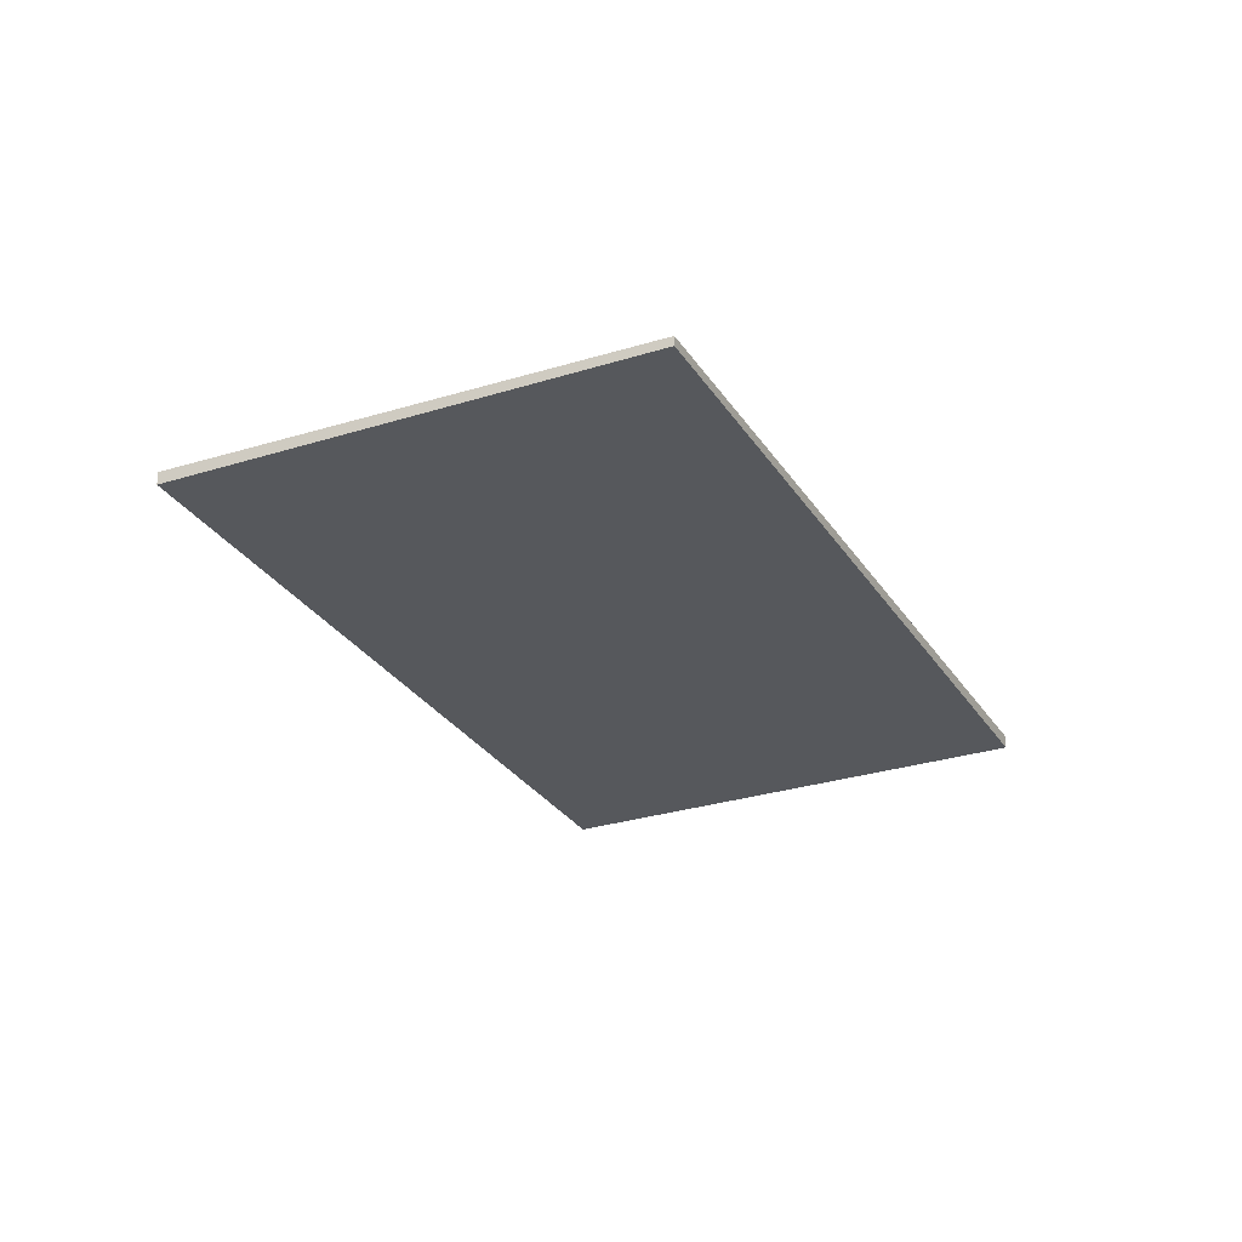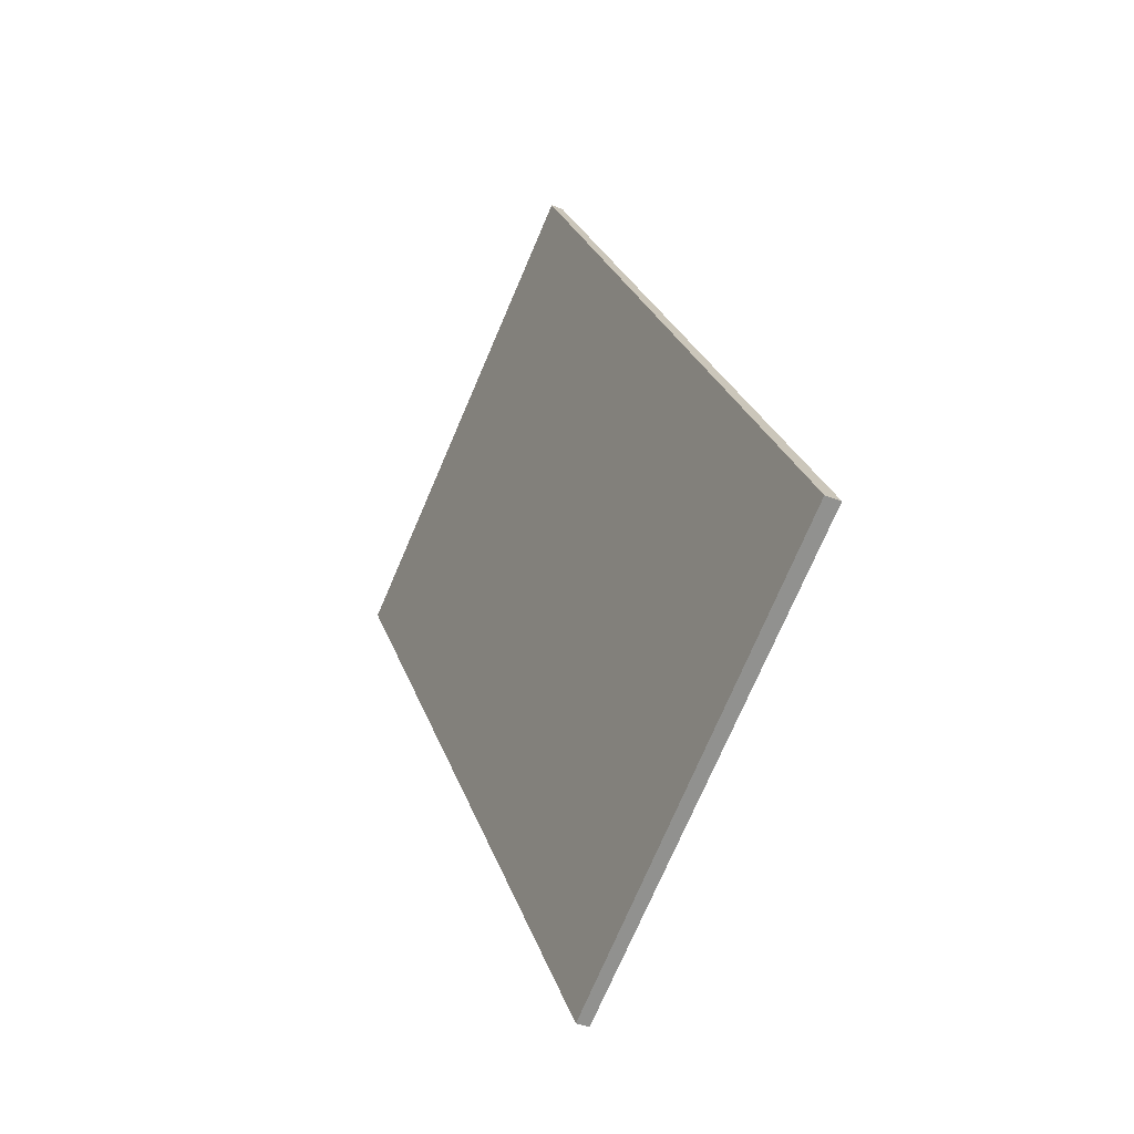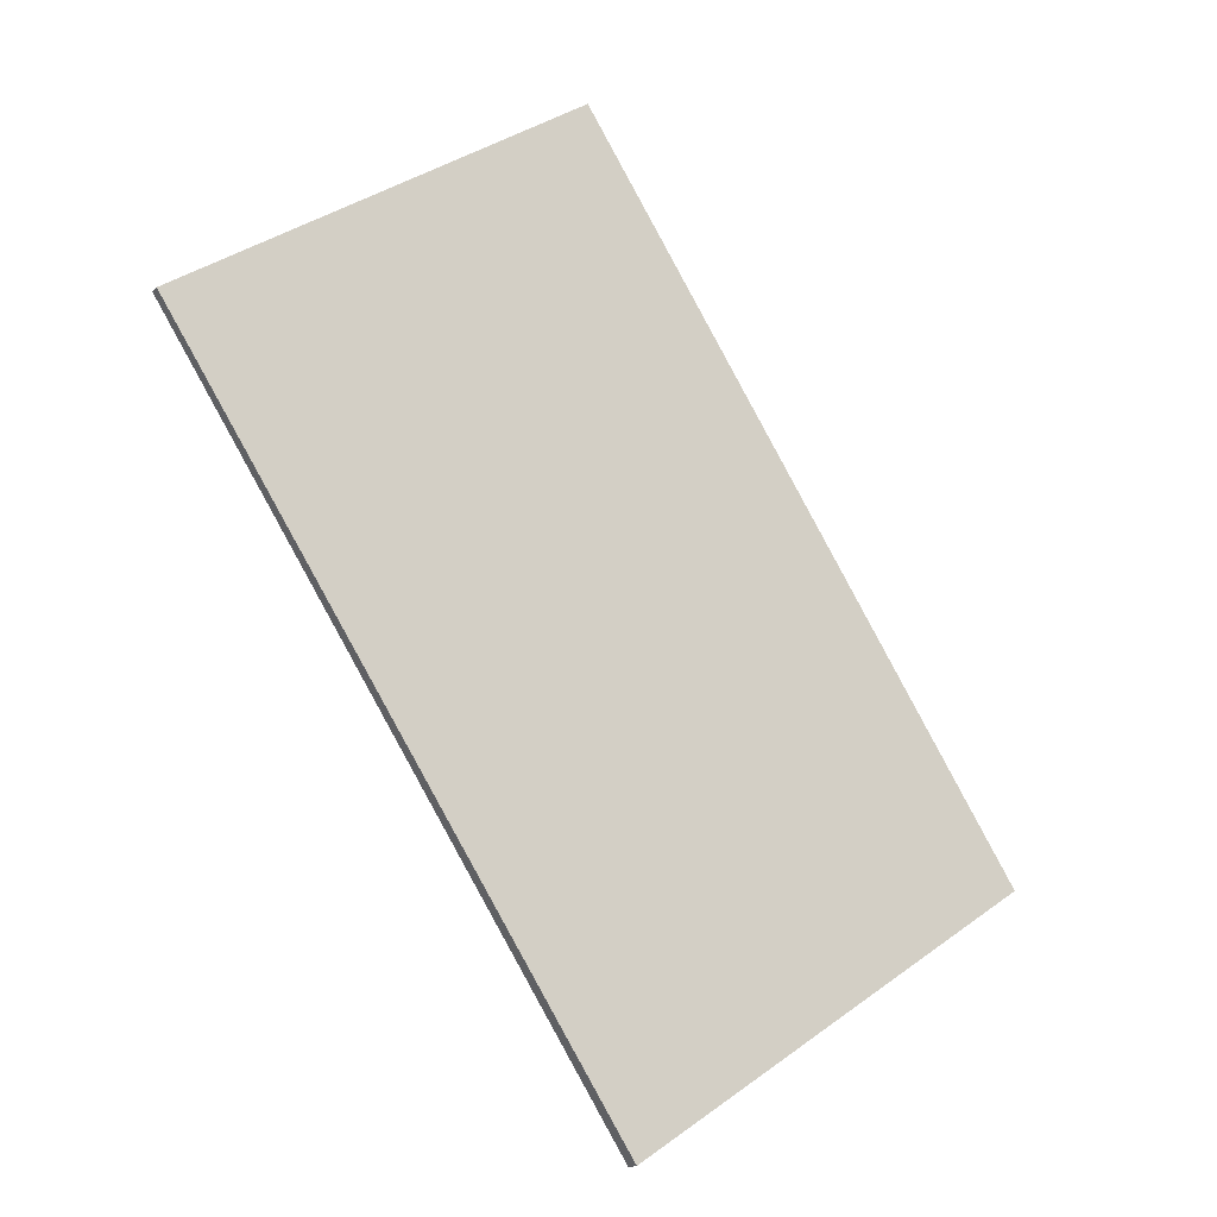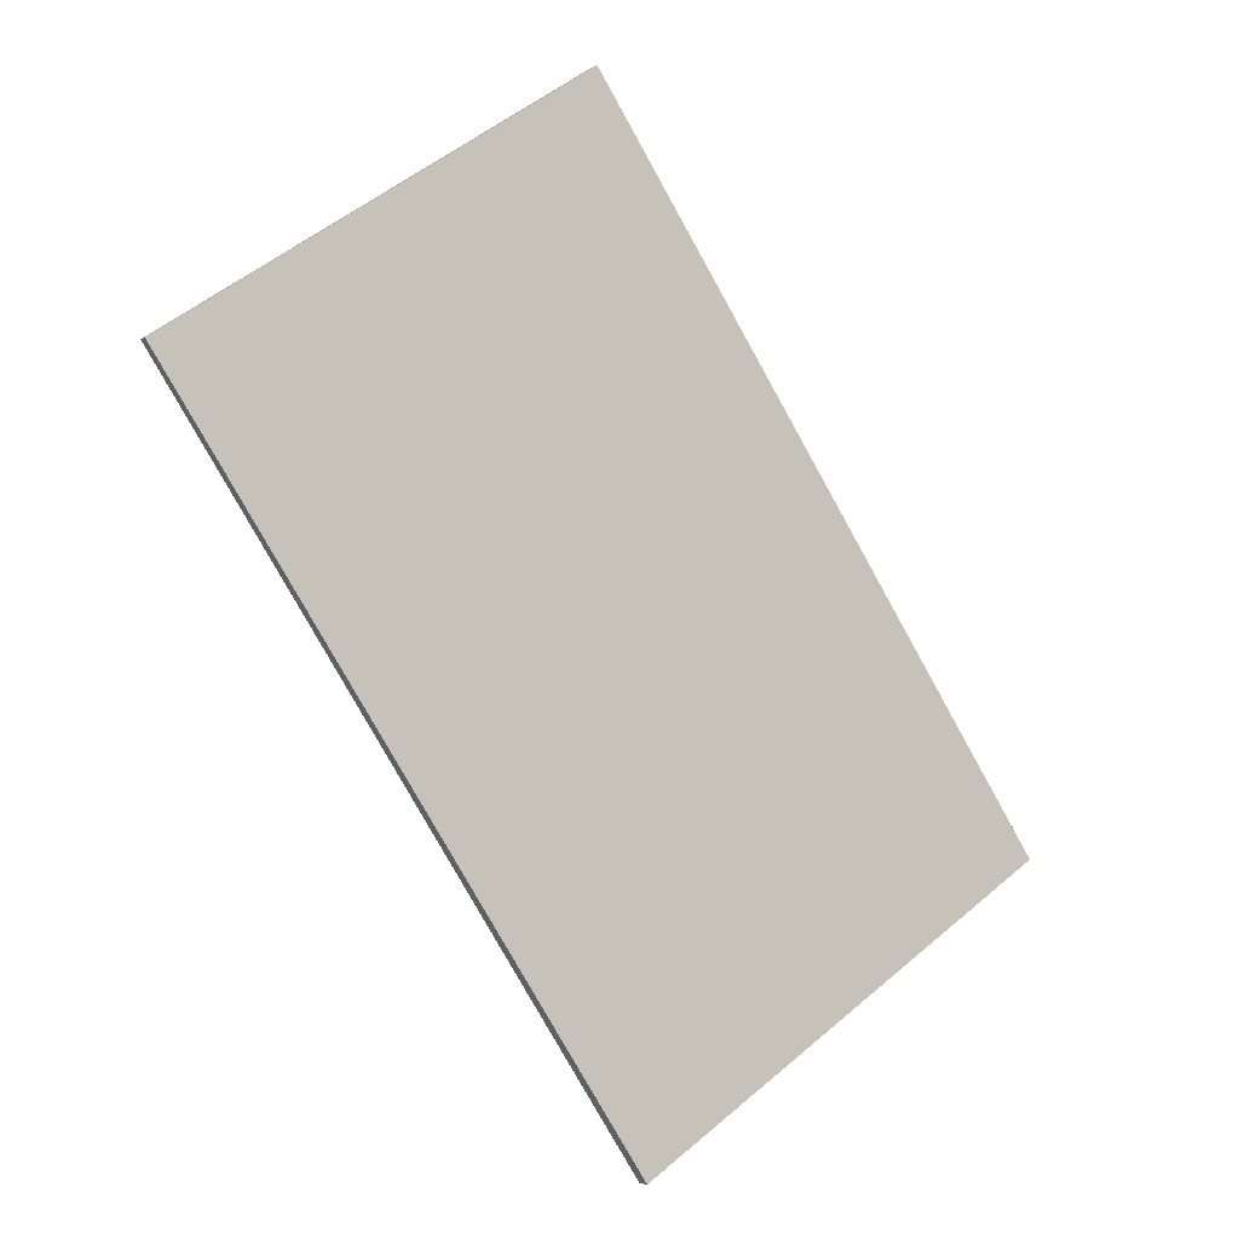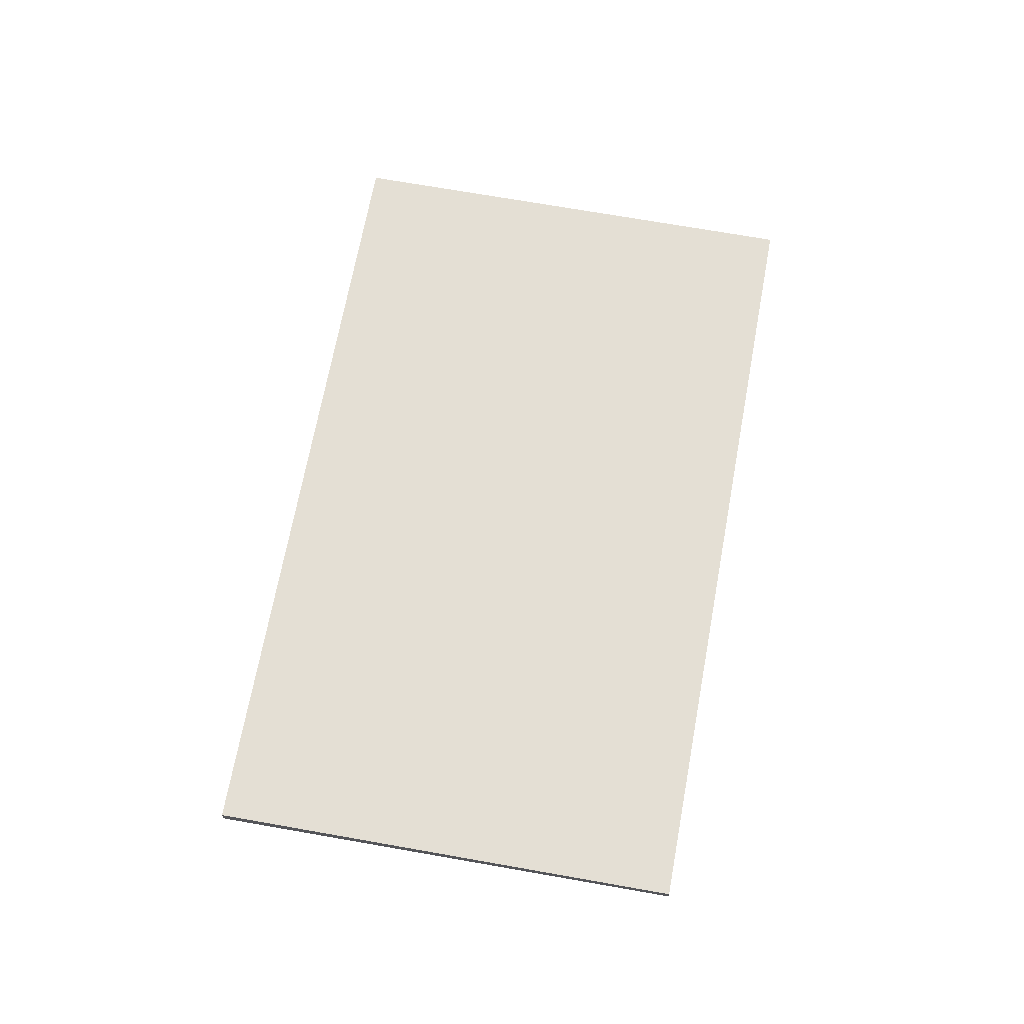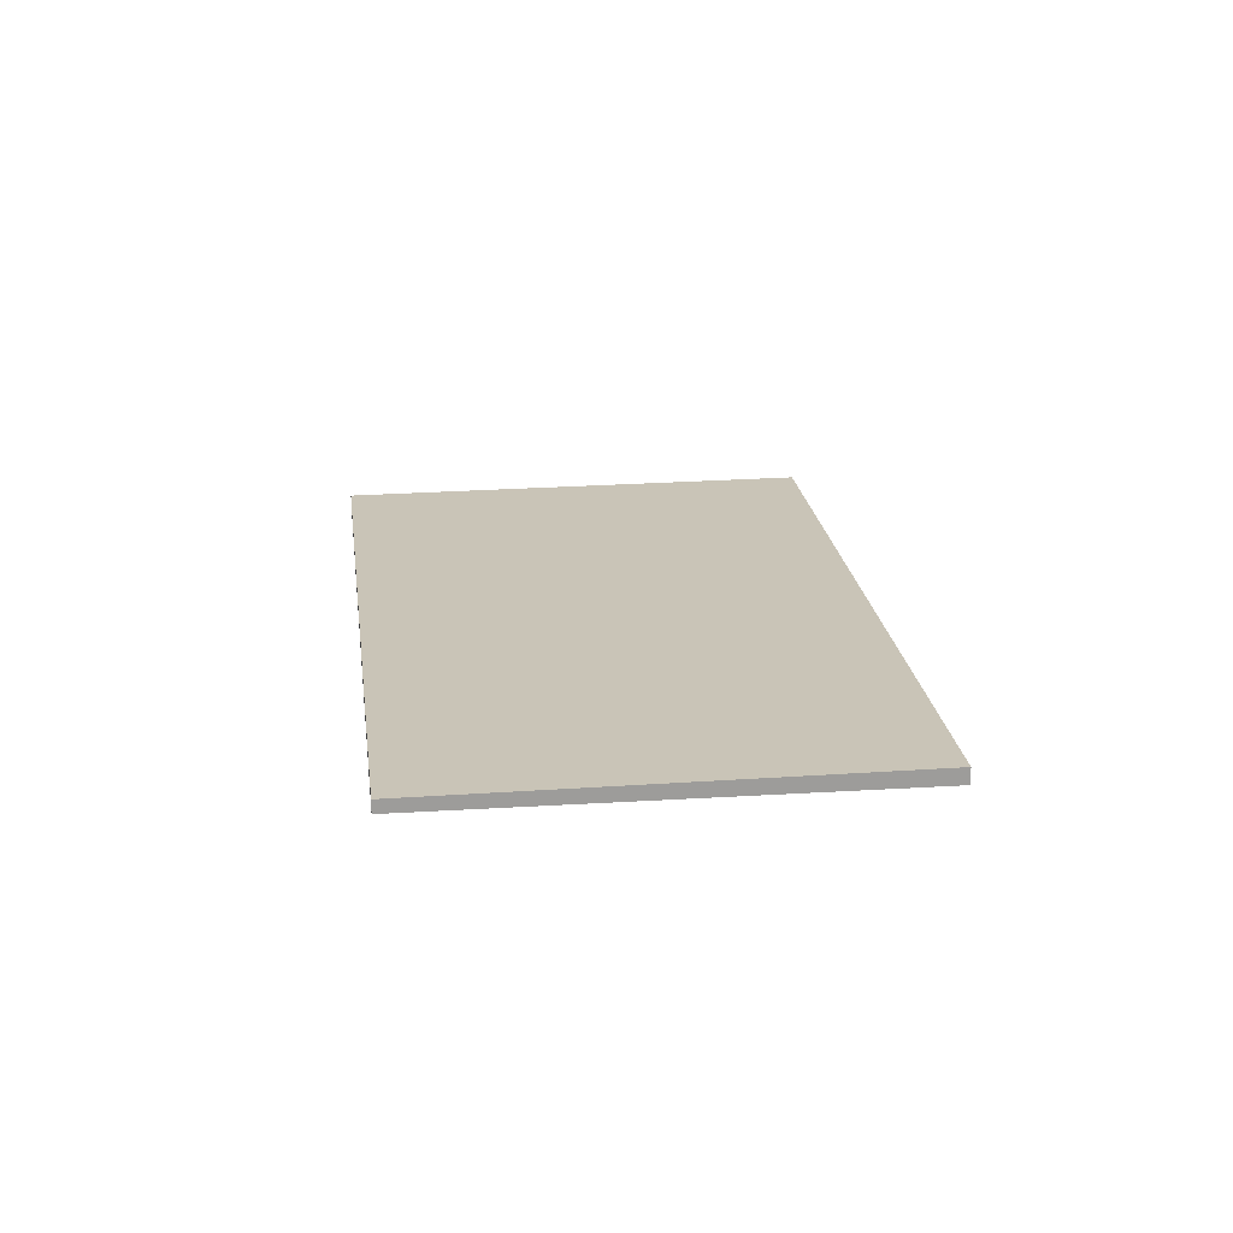
<metadata>
{"format":"obj","ext":"obj","renderer":"f3d","projection":"perspective","resolution":1024,"background":"white","views":[{"elev":-28.1,"azim":-120.5,"up":"+Z"},{"elev":-35.5,"azim":61.5,"up":"+Y"},{"elev":-17.3,"azim":-31.0,"up":"+Y"},{"elev":-4.5,"azim":-30.0,"up":"+Y"},{"elev":66.1,"azim":-136.0,"up":"+Z"},{"elev":20.2,"azim":27.1,"up":"+Z"}]}
</metadata>
<code>
v -1711 -372 0.1561
v -1706 -380.4 0.1991
v -1711 -383.8 0.1599
v -1716 -375.4 0.1169
v -1706 -380.4 0.1991
v -1711 -372 0.1561
v -1711 -372 0
v -1706 -380.4 0
v -1711 -383.8 0.1599
v -1706 -380.4 0.1991
v -1706 -380.4 0
v -1711 -383.8 2.776e-17
v -1716 -375.4 0.1169
v -1711 -383.8 0.1599
v -1711 -383.8 2.776e-17
v -1716 -375.4 1.388e-17
v -1711 -372 0.1561
v -1716 -375.4 0.1169
v -1716 -375.4 1.388e-17
v -1711 -372 0
v -1711 -372 0
v -1706 -380.4 0
v -1711 -383.8 0
v -1716 -375.4 0
f 2 3 4 1
f 6 7 8 5
f 10 11 12 9
f 14 15 16 13
f 18 19 20 17
f 22 23 24 21

</code>
